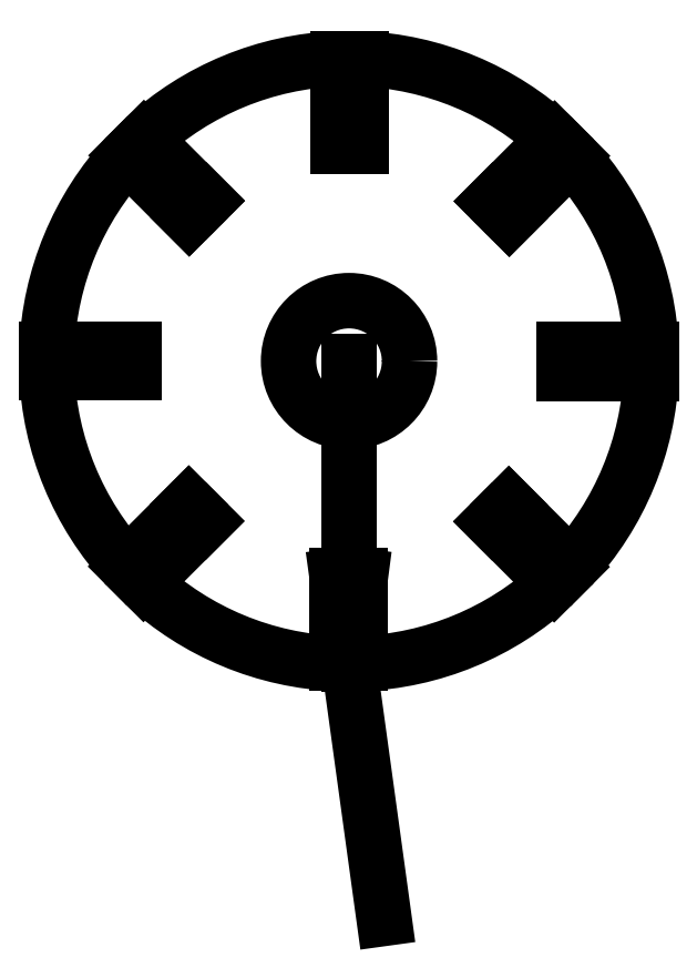
<metadata>
{"format":"dxf","ext":"dxf","renderer":"ezdxf+matplotlib","layout":"modelspace","background":"white","min_lineweight":24,"dpi":150}
</metadata>
<code>
0
SECTION
2
ENTITIES
0
CIRCLE
8
0
10
0
20
0
30
0
40
10
0
LINE
8
0
10
0
20
-50
30
0
11
0
21
0
31
0
0
LINE
8
0
10
0
20
0
30
0
11
0
21
-50
31
0
0
LINE
8
0
10
1.9
20
-35.46
30
0
11
-2
21
-35.46
31
0
0
LINE
8
0
10
-2
20
-35.46
30
0
11
-2
21
-49.96
31
0
0
LINE
8
0
10
1.9
20
-49.96
30
0
11
1.9
21
-35.46
31
0
0
LINE
8
0
10
1.9
20
-35.46
30
0
11
0
21
-50
31
0
0
LINE
8
0
10
-2
20
-35.46
30
0
11
5.787
21
-92.06
31
0
0
LINE
8
0
10
26.42
20
-23.73
30
0
11
23.66
21
-26.49
31
0
0
LINE
8
0
10
36.67
20
-33.99
30
0
11
26.42
21
-23.73
31
0
0
LINE
8
0
10
23.66
20
-26.49
30
0
11
33.91
21
-36.74
31
0
0
LINE
8
0
10
35.46
20
1.9
30
0
11
35.46
21
-2
31
0
0
LINE
8
0
10
49.96
20
1.9
30
0
11
35.46
21
1.9
31
0
0
LINE
8
0
10
35.46
20
-2
30
0
11
49.96
21
-2
31
0
0
LINE
8
0
10
23.73
20
26.42
30
0
11
26.49
21
23.66
31
0
0
LINE
8
0
10
33.99
20
36.67
30
0
11
23.73
21
26.42
31
0
0
LINE
8
0
10
26.49
20
23.66
30
0
11
36.74
21
33.91
31
0
0
LINE
8
0
10
-1.9
20
35.46
30
0
11
2
21
35.46
31
0
0
LINE
8
0
10
-1.9
20
49.96
30
0
11
-1.9
21
35.46
31
0
0
LINE
8
0
10
2
20
35.46
30
0
11
2
21
49.96
31
0
0
LINE
8
0
10
-26.42
20
23.73
30
0
11
-23.66
21
26.49
31
0
0
LINE
8
0
10
-36.67
20
33.99
30
0
11
-26.42
21
23.73
31
0
0
LINE
8
0
10
-23.66
20
26.49
30
0
11
-33.91
21
36.74
31
0
0
LINE
8
0
10
-35.46
20
-1.9
30
0
11
-35.46
21
2
31
0
0
LINE
8
0
10
-49.96
20
-1.9
30
0
11
-35.46
21
-1.9
31
0
0
LINE
8
0
10
-35.46
20
2
30
0
11
-49.96
21
2
31
0
0
LINE
8
0
10
-23.73
20
-26.42
30
0
11
-26.49
21
-23.66
31
0
0
LINE
8
0
10
-33.99
20
-36.67
30
0
11
-23.73
21
-26.42
31
0
0
LINE
8
0
10
-26.49
20
-23.66
30
0
11
-36.74
21
-33.91
31
0
0
ARC
8
0
10
0
20
0
30
0
40
50
50
227.2
51
267.7
0
ARC
8
0
10
0
20
0
30
0
40
50
50
182.2
51
222.7
0
ARC
8
0
10
0
20
0
30
0
40
50
50
137.2
51
177.7
0
ARC
8
0
10
0
20
0
30
0
40
50
50
92.18
51
132.7
0
ARC
8
0
10
0
20
0
30
0
40
50
50
47.18
51
87.71
0
ARC
8
0
10
0
20
0
30
0
40
50
50
2.178
51
42.71
0
ARC
8
0
10
0
20
0
30
0
40
50
50
272.2
51
312.7
0
ARC
8
0
10
0
20
0
30
0
40
50
50
317.2
51
357.7
0
ENDSEC
0
EOF

</code>
